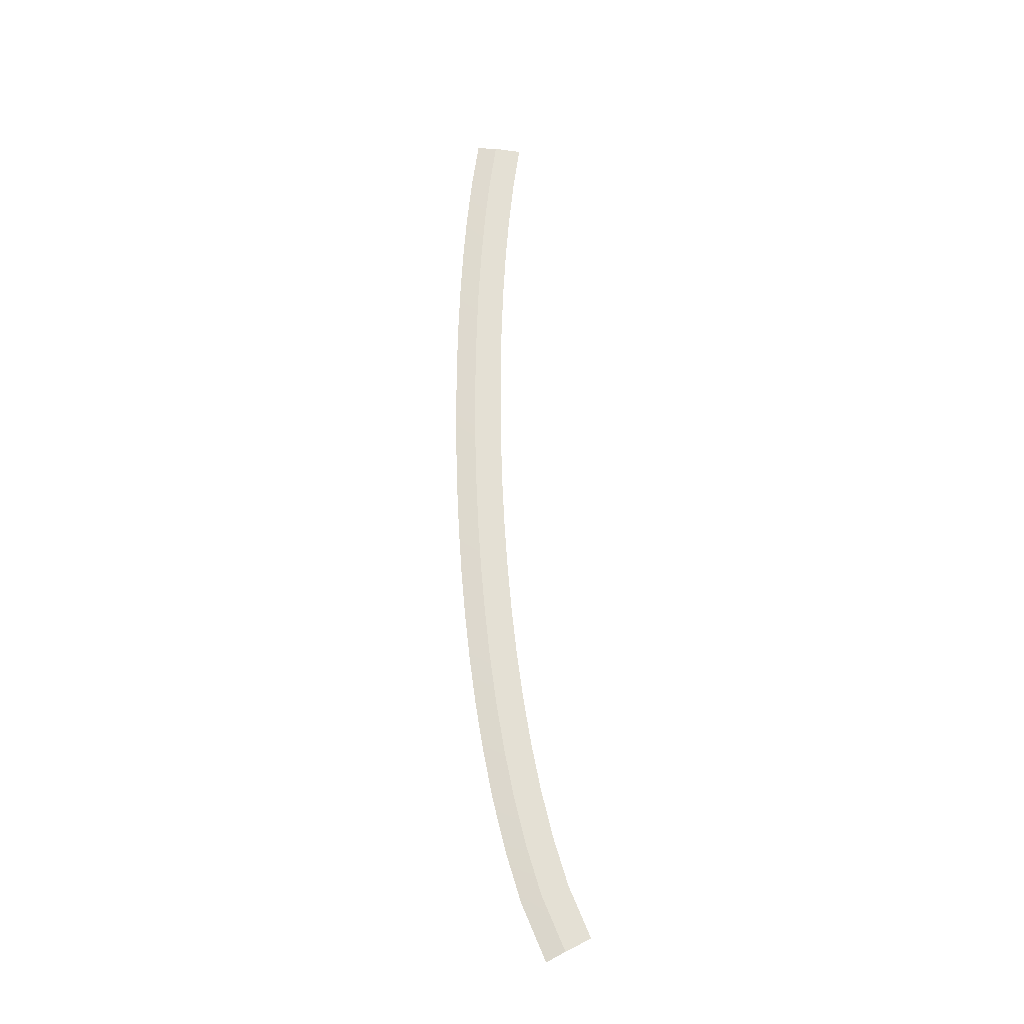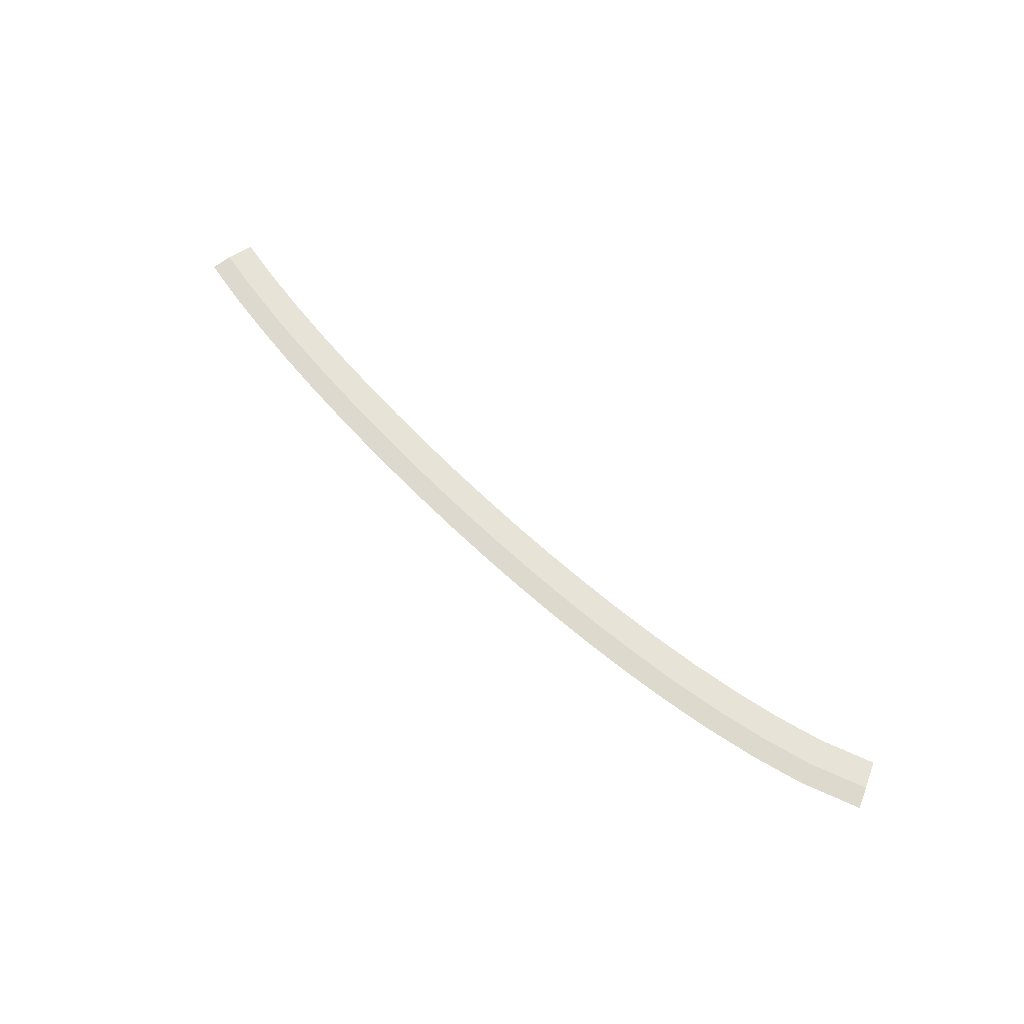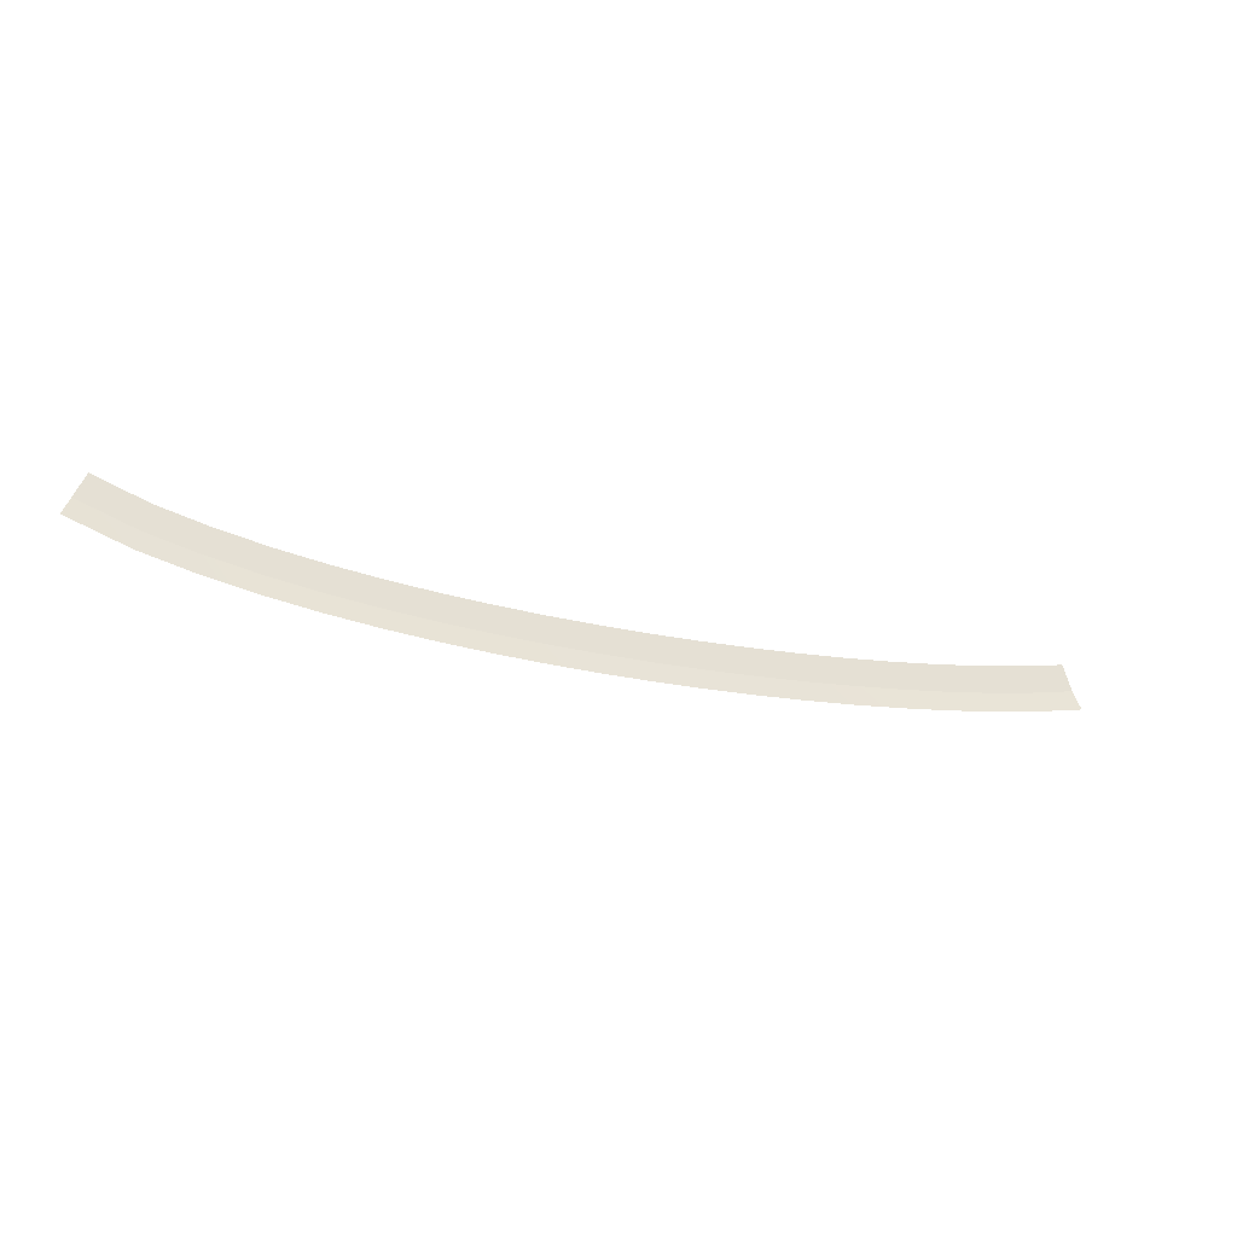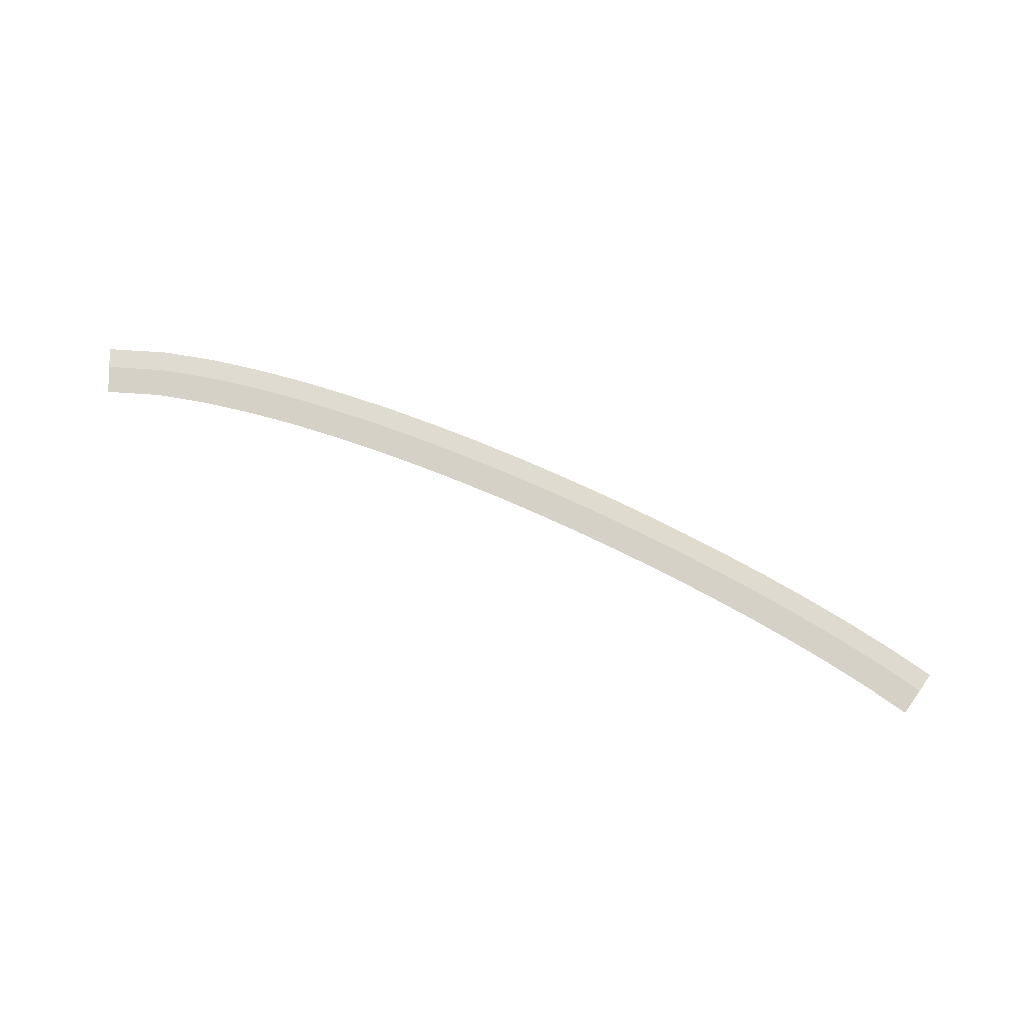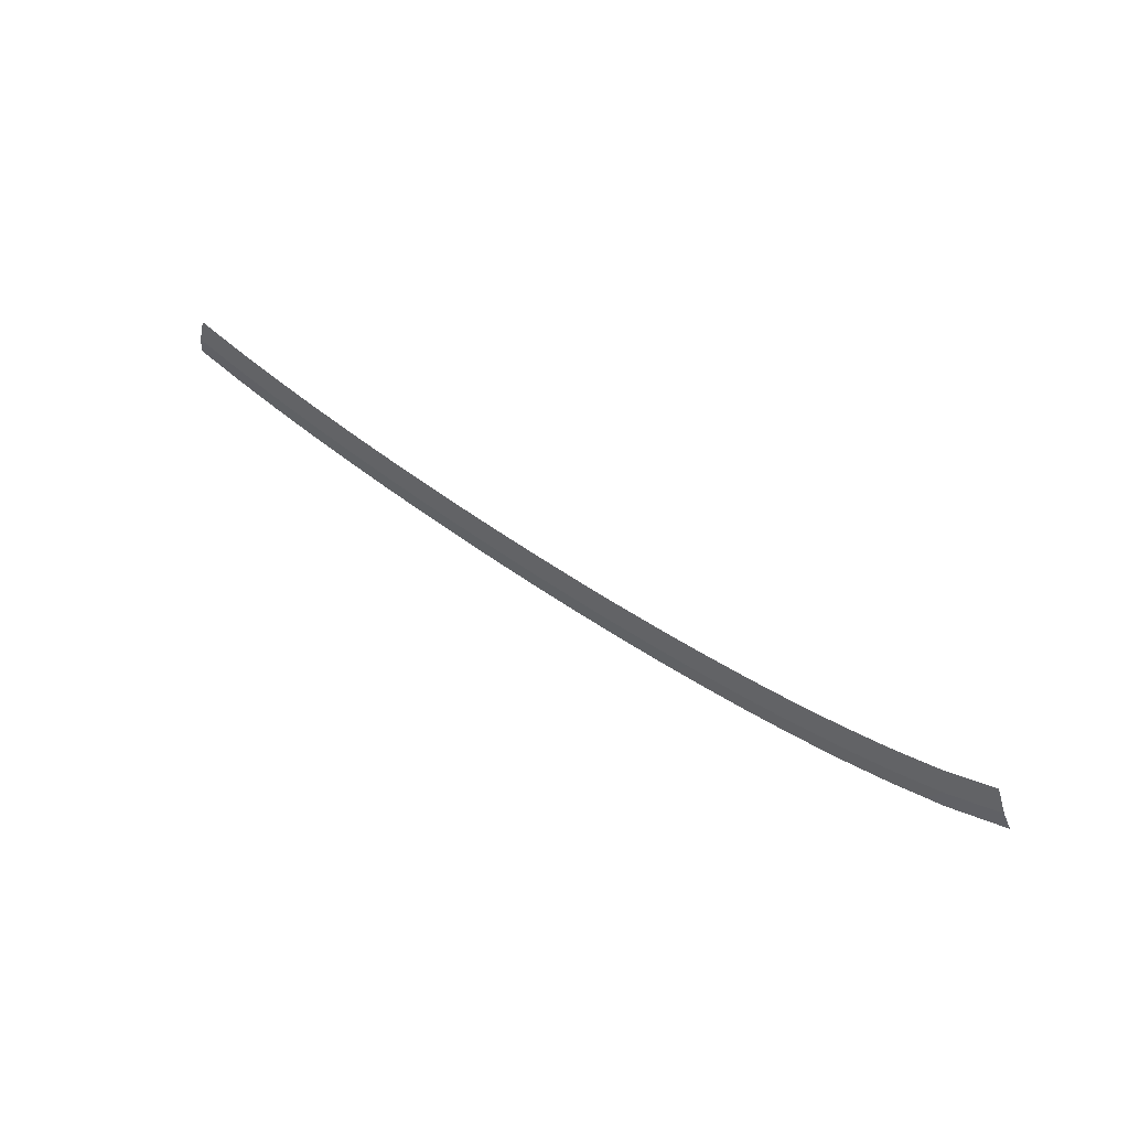
<metadata>
{"format":"obj","ext":"obj","renderer":"f3d","projection":"perspective","resolution":1024,"background":"white","views":[{"elev":66.0,"azim":-96.7,"up":"+Y"},{"elev":61.8,"azim":-138.8,"up":"+Y"},{"elev":-31.1,"azim":-24.0,"up":"+Z"},{"elev":79.7,"azim":19.7,"up":"+Y"},{"elev":46.5,"azim":-142.5,"up":"+Z"}]}
</metadata>
<code>
g SCutL8
v -214.2 0.03 240.8
v -214.2 0.03 240.8
v -213.1 0.03 243.6
v -213.1 0.03 243.6
v -214.9 -0.35 238.7
v -214.9 -0.35 238.7
v -214.2 0.03 240.8
v -214.2 0.03 240.8
v -208.1 0.03 239.1
v -208.1 0.03 239.1
v -207.4 0.03 242
v -207.4 0.03 242
v -208.5 -0.35 236.9
v -208.5 -0.35 236.9
v -208.1 0.03 239.1
v -208.1 0.03 239.1
v -202.6 0.03 238.1
v -202.6 0.03 238.1
v -202.1 0.03 241.1
v -202.1 0.03 241.1
v -202.9 -0.35 235.9
v -202.9 -0.35 235.9
v -202.6 0.03 238.1
v -202.6 0.03 238.1
v -197.1 0.03 237.4
v -197.1 0.03 237.4
v -196.8 0.03 240.4
v -196.8 0.03 240.4
v -197.4 -0.35 235.2
v -197.4 -0.35 235.2
v -197.1 0.03 237.4
v -197.1 0.03 237.4
v -191.8 0.03 237
v -191.8 0.03 237
v -191.6 0.03 240
v -191.6 0.03 240
v -192 -0.35 234.8
v -192 -0.35 234.8
v -191.8 0.03 237
v -191.8 0.03 237
v -186.5 0.03 236.8
v -186.5 0.03 236.8
v -186.4 0.03 239.8
v -186.4 0.03 239.8
v -186.6 -0.35 234.5
v -186.6 -0.35 234.5
v -186.5 0.03 236.8
v -186.5 0.03 236.8
v -181.2 0.03 236.7
v -181.2 0.03 236.7
v -181.2 0.03 239.7
v -181.2 0.03 239.7
v -181.2 -0.35 234.4
v -181.2 -0.35 234.4
v -181.2 0.03 236.7
v -181.2 0.03 236.7
v -176 0.03 236.7
v -176 0.03 236.7
v -176 0.03 239.7
v -176 0.03 239.7
v -175.9 -0.35 234.4
v -175.9 -0.35 234.4
v -176 0.03 236.7
v -176 0.03 236.7
v -170.8 0.03 236.8
v -170.8 0.03 236.8
v -170.9 0.03 239.8
v -170.9 0.03 239.8
v -170.7 -0.35 234.6
v -170.7 -0.35 234.6
v -170.8 0.03 236.8
v -170.8 0.03 236.8
v -165.6 0.03 237.1
v -165.6 0.03 237.1
v -165.7 0.03 240.1
v -165.7 0.03 240.1
v -165.4 -0.35 234.9
v -165.4 -0.35 234.9
v -165.6 0.03 237.1
v -165.6 0.03 237.1
v -160.4 0.03 237.4
v -160.4 0.03 237.4
v -160.6 0.03 240.4
v -160.6 0.03 240.4
v -160.2 -0.35 235.2
v -160.2 -0.35 235.2
v -160.4 0.03 237.4
v -160.4 0.03 237.4
v -155.2 0.03 237.9
v -155.2 0.03 237.9
v -155.5 0.03 240.9
v -155.5 0.03 240.9
v -155 -0.35 235.6
v -155 -0.35 235.6
v -155.2 0.03 237.9
v -155.2 0.03 237.9
v -150 0.03 238.4
v -150 0.03 238.4
v -150.4 0.03 241.4
v -150.4 0.03 241.4
v -149.8 -0.35 236.2
v -149.8 -0.35 236.2
v -150 0.03 238.4
v -150 0.03 238.4
v -144.8 0.03 239
v -144.8 0.03 239
v -145.2 0.03 242
v -145.2 0.03 242
v -144.6 -0.35 236.8
v -144.6 -0.35 236.8
v -144.8 0.03 239
v -144.8 0.03 239
v -139.7 0.03 239.7
v -139.7 0.03 239.7
v -140.1 0.03 242.7
v -140.1 0.03 242.7
v -139.4 -0.35 237.5
v -139.4 -0.35 237.5
v -139.7 0.03 239.7
v -139.7 0.03 239.7
v -134.5 0.03 240.5
v -134.5 0.03 240.5
v -135 0.03 243.5
v -135 0.03 243.5
v -134.2 -0.35 238.3
v -134.2 -0.35 238.3
v -134.5 0.03 240.5
v -134.5 0.03 240.5
v -129.4 0.03 241.4
v -129.4 0.03 241.4
v -130 0.03 244.4
v -130 0.03 244.4
v -129 -0.35 239.2
v -129 -0.35 239.2
v -129.4 0.03 241.4
v -129.4 0.03 241.4
v -124.2 0.03 242.4
v -124.2 0.03 242.4
v -124.9 0.03 245.4
v -124.9 0.03 245.4
v -123.8 -0.35 240.2
v -123.8 -0.35 240.2
v -124.2 0.03 242.4
v -124.2 0.03 242.4
v -119 0.03 243.6
v -119 0.03 243.6
v -119.8 0.03 246.5
v -119.8 0.03 246.5
v -118.5 -0.35 241.4
v -118.5 -0.35 241.4
v -119 0.03 243.6
v -119 0.03 243.6
v -113.8 0.03 245
v -113.8 0.03 245
v -114.6 0.03 247.9
v -114.6 0.03 247.9
v -113.2 -0.35 242.8
v -113.2 -0.35 242.8
v -113.8 0.03 245
v -113.8 0.03 245
f 9 1 3
f 11 9 3
f 13 5 7
f 15 13 7
f 17 9 11
f 19 17 11
f 21 13 15
f 23 21 15
f 25 17 19
f 27 25 19
f 29 21 23
f 31 29 23
f 33 25 27
f 35 33 27
f 37 29 31
f 39 37 31
f 41 33 35
f 43 41 35
f 45 37 39
f 47 45 39
f 49 41 43
f 51 49 43
f 53 45 47
f 55 53 47
f 57 49 51
f 59 57 51
f 61 53 55
f 63 61 55
f 65 57 59
f 67 65 59
f 69 61 63
f 71 69 63
f 73 65 67
f 75 73 67
f 77 69 71
f 79 77 71
f 81 73 75
f 83 81 75
f 85 77 79
f 87 85 79
f 89 81 83
f 91 89 83
f 93 85 87
f 95 93 87
f 97 89 91
f 99 97 91
f 101 93 95
f 103 101 95
f 105 97 99
f 107 105 99
f 109 101 103
f 111 109 103
f 113 105 107
f 115 113 107
f 117 109 111
f 119 117 111
f 121 113 115
f 123 121 115
f 125 117 119
f 127 125 119
f 129 121 123
f 131 129 123
f 133 125 127
f 135 133 127
f 137 129 131
f 139 137 131
f 141 133 135
f 143 141 135
f 145 137 139
f 147 145 139
f 149 141 143
f 151 149 143
f 153 145 147
f 155 153 147
f 157 149 151
f 159 157 151

</code>
